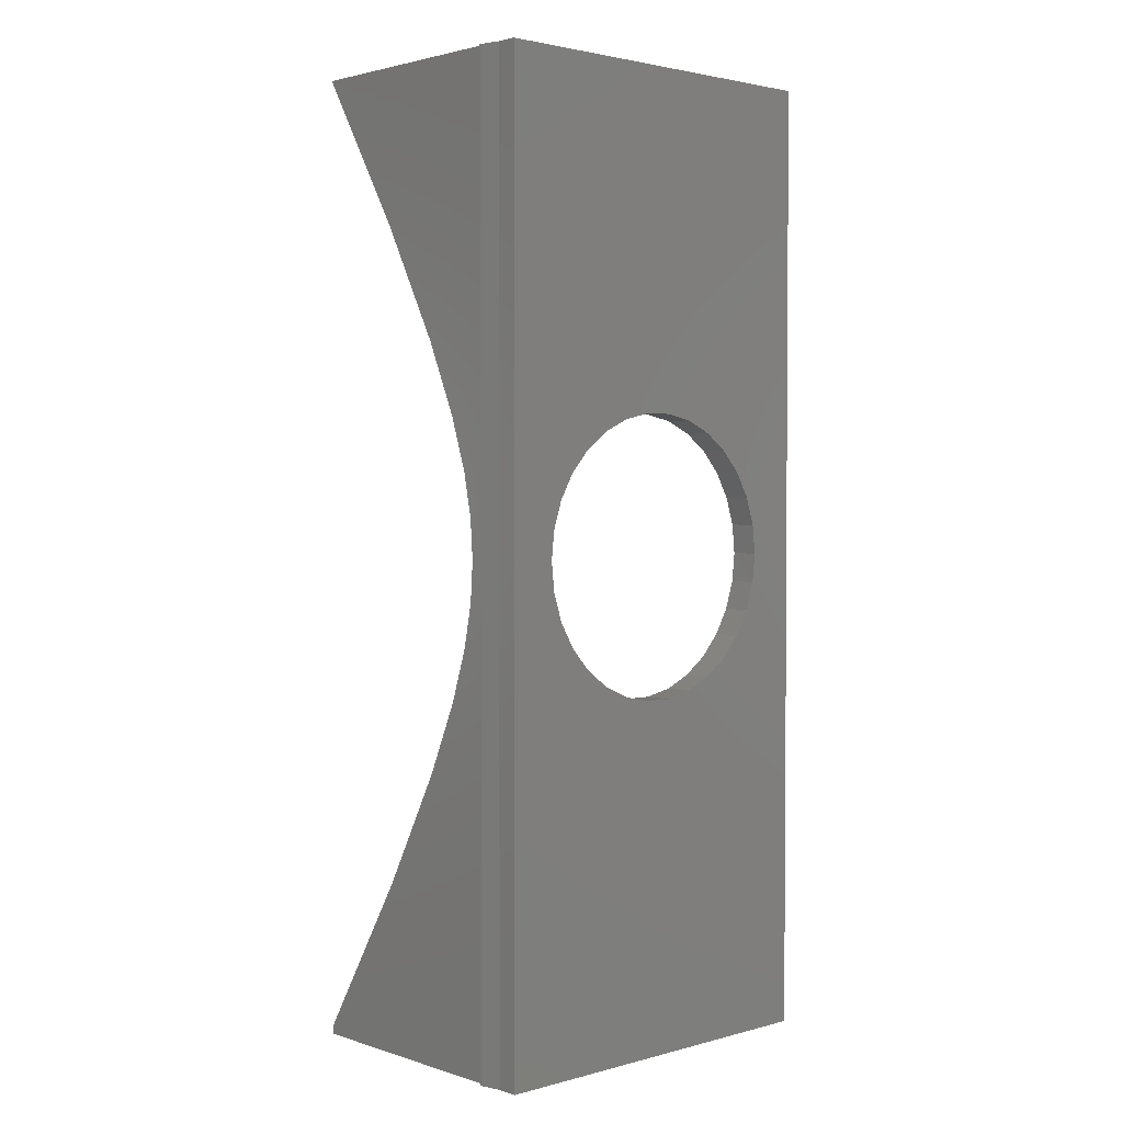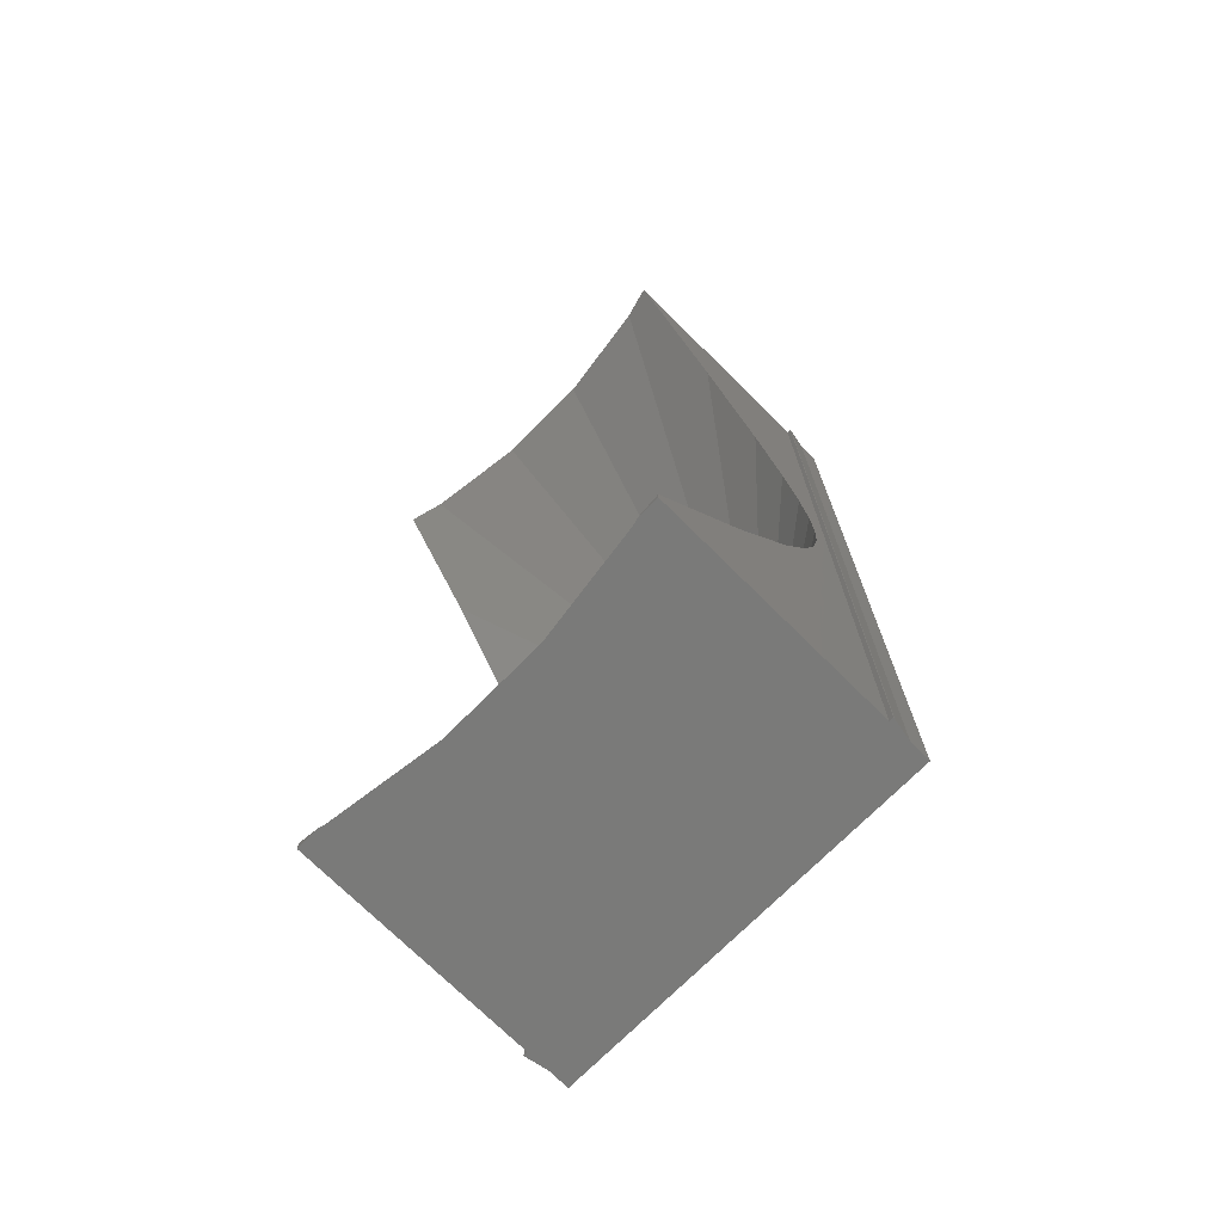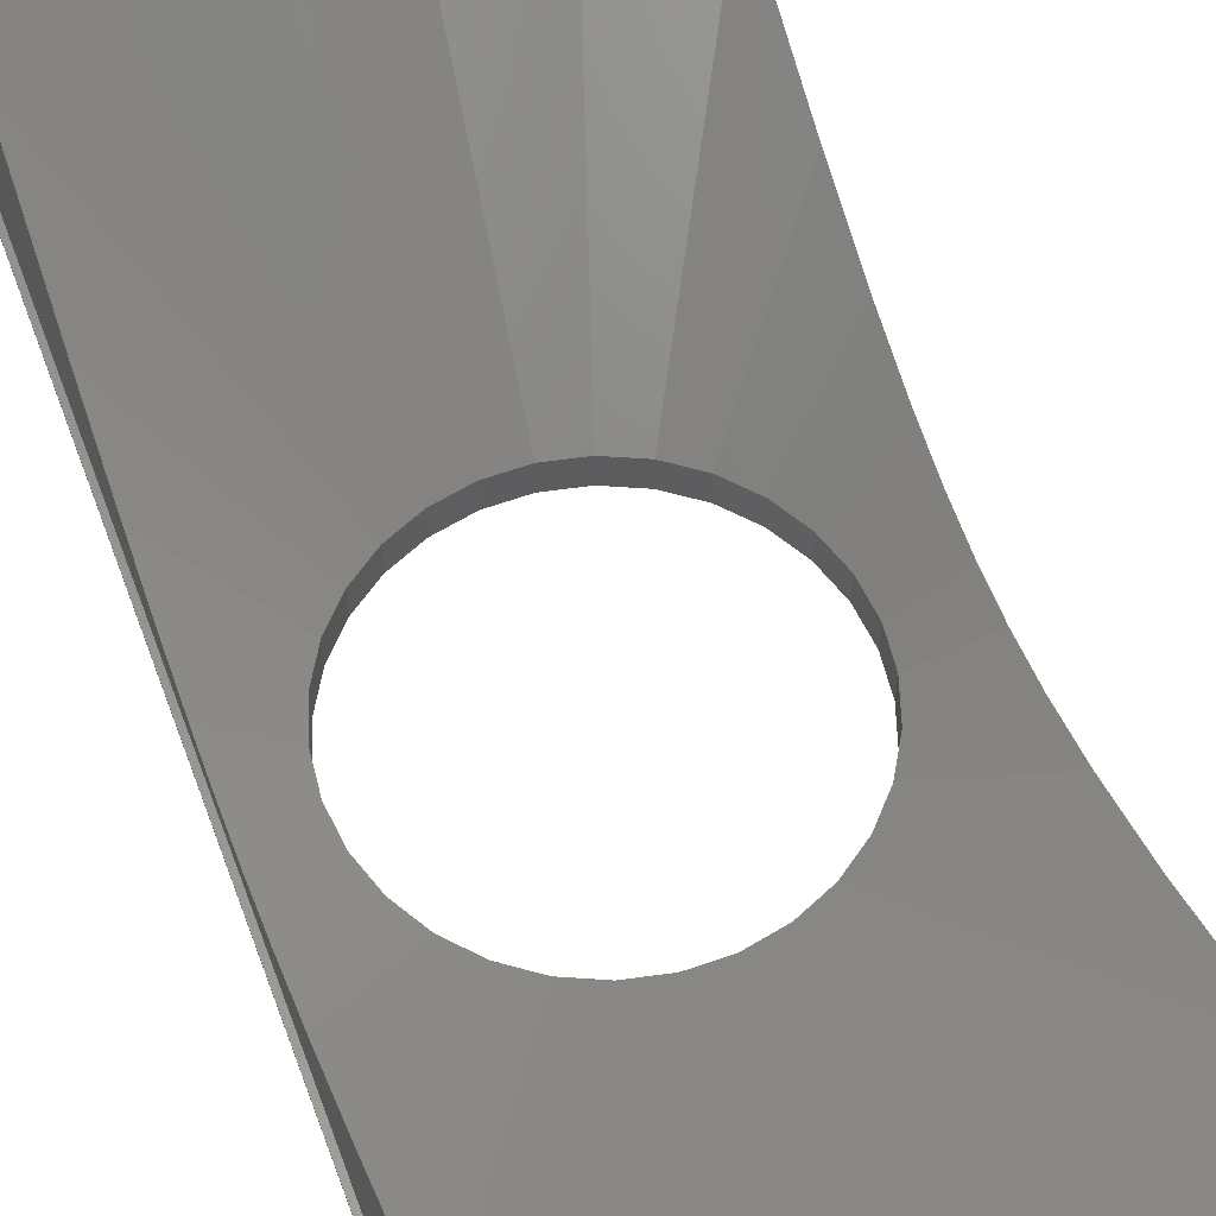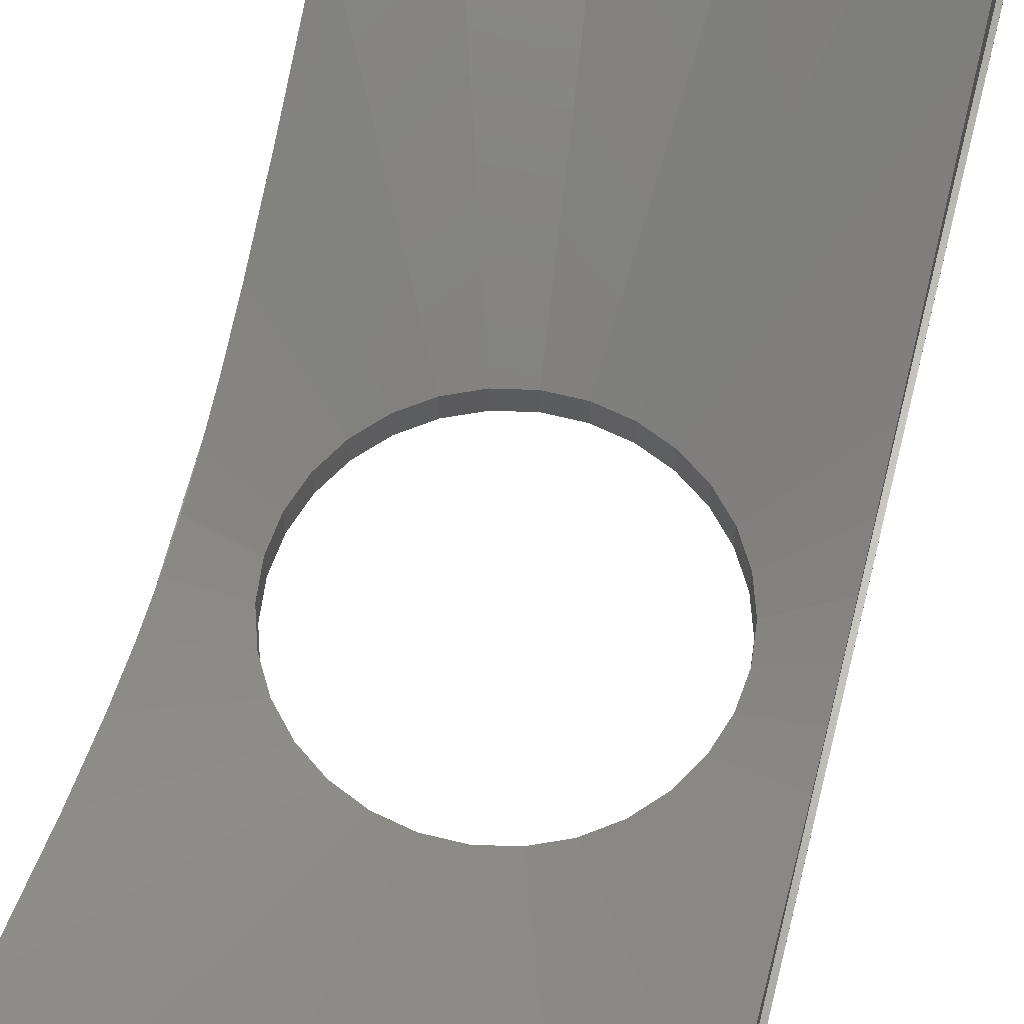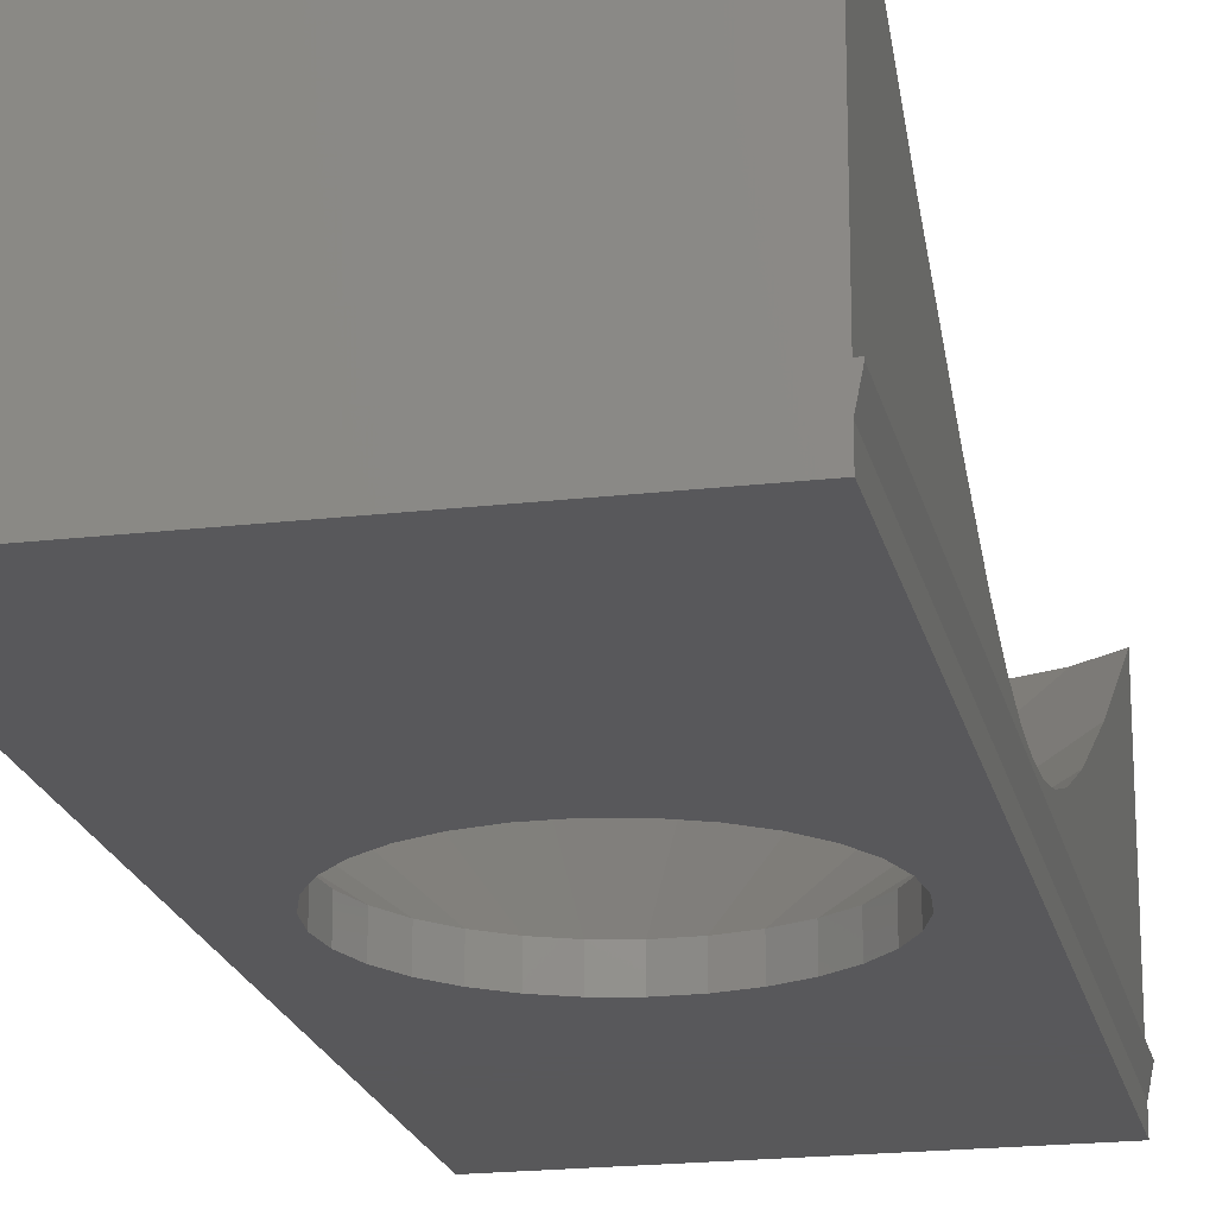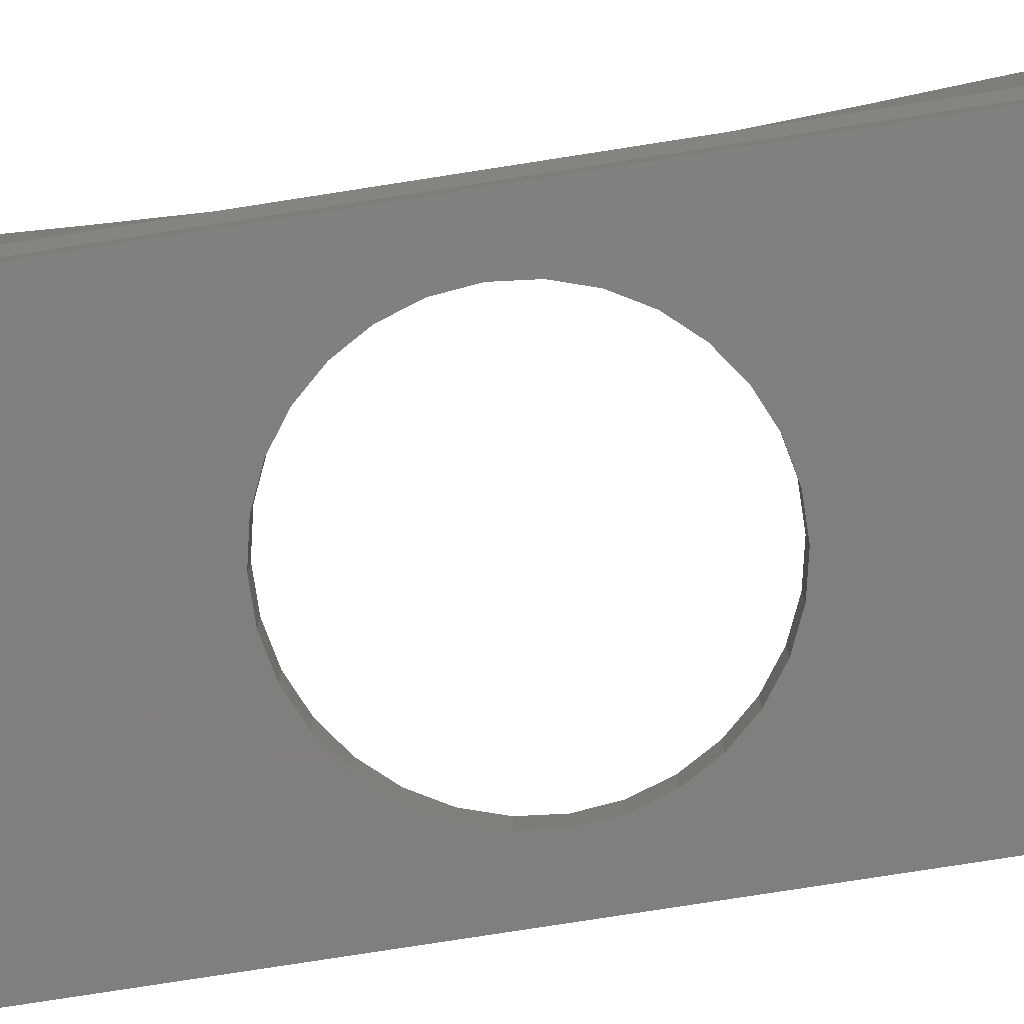
<metadata>
{"format":"stl","ext":"stl","renderer":"f3d","projection":"perspective","resolution":1024,"background":"white","views":[{"elev":2.4,"azim":137.3,"up":"+Y"},{"elev":-72.9,"azim":45.2,"up":"+Y"},{"elev":60.5,"azim":-20.0,"up":"+Z"},{"elev":64.5,"azim":-166.0,"up":"+Z"},{"elev":-20.1,"azim":12.1,"up":"+Z"},{"elev":-79.4,"azim":98.8,"up":"+Z"}]}
</metadata>
<code>
# stl→obj: 146 verts, 292 faces
v 0 0 0
v 0 68.8 1.5
v 0 68.8 0
v 0 0 1.5
v 0 68.8 3.1
v 0 59.98 14.31
v 0 68.8 19.71
v 0 58.38 13.33
v 0 56.35 12.23
v 0 49.99 8.784
v 0 47.79 7.794
v 0 44.81 6.458
v 0 42.85 5.803
v 0 41.01 5.185
v 0 39.69 4.911
v 0 37.87 4.534
v 0 36.82 4.461
v 0 35 4.333
v 0 32.13 4.534
v 0 33.18 4.461
v 0 0 3.1
v 0 30.31 4.911
v 0 22.21 7.794
v 0 25.19 6.458
v 0 28.99 5.185
v 0 27.15 5.803
v 0 20.01 8.784
v 0 18.11 9.811
v 0 11.62 13.33
v 0 10.02 14.31
v 0 0.7309 20
v 0 0 20
v 26.8 0.6419 20
v 25.36 0 20
v 26.8 0 20
v 1.642 0 20
v 26.8 0 1.5
v 26.8 68.8 0
v 26.8 68.8 1.5
v 26.8 0 0
v 26.8 59.68 14.08
v 26.8 68.8 3.1
v 26.8 68.8 19.66
v 26.8 58.04 13.07
v 26.8 51.69 9.627
v 26.8 49.77 8.584
v 26.8 47.53 7.579
v 26.8 44.66 6.293
v 26.8 42.78 5.662
v 26.8 40.92 5.039
v 26.8 39.66 4.777
v 26.8 37.83 4.398
v 26.8 35.94 4.266
v 26.8 35 4.2
v 26.8 32.17 4.398
v 26.8 34.06 4.266
v 26.8 0 3.1
v 26.8 18.31 9.627
v 26.8 11.96 13.07
v 26.8 10.32 14.08
v 26.8 30.34 4.777
v 26.8 29.08 5.039
v 26.8 27.22 5.662
v 26.8 25.34 6.293
v 26.8 22.47 7.579
v 26.8 20.23 8.584
v 17.47 68.8 18.05
v 24.48 68.8 19.03
v 17.05 68.8 17.99
v 9.947 68.8 17.99
v 9.534 68.8 18.05
v 2.518 68.8 19.03
v 27.1 68.8 3
v 27.1 68.8 3.1
v -0.3 68.8 3
v -0.3 68.8 3.1
v 23.5 35 0
v 23.28 32.92 0
v 22.64 30.93 0
v 21.59 29.12 0
v 20.19 27.57 0
v 18.5 26.34 0
v 16.59 25.49 0
v 14.55 25.05 0
v 12.45 25.05 0
v 10.41 25.49 0
v 8.5 26.34 0
v 6.809 27.57 0
v 3.719 32.92 0
v 3.5 35 0
v 4.365 30.93 0
v 5.41 29.12 0
v 23.28 37.08 0
v 22.64 39.07 0
v 21.59 40.88 0
v 20.19 42.43 0
v 18.5 43.66 0
v 16.59 44.51 0
v 14.55 44.95 0
v 12.45 44.95 0
v 10.41 44.51 0
v 8.5 43.66 0
v 6.809 42.43 0
v 5.41 40.88 0
v 4.365 39.07 0
v 3.719 37.08 0
v 2.128 0 19.87
v 9.491 0 18.84
v 9.821 0 18.8
v 17.18 0 18.8
v 24.87 0 19.87
v 17.51 0 18.84
v -0.3 0 3
v -0.3 0 3.1
v 27.1 0 3
v 27.1 0 3.1
v 22.64 39.07 2
v 23.28 37.08 2
v 23.5 35 2
v 23.28 32.92 2
v 21.59 29.12 2
v 4.365 30.93 2
v 3.719 32.92 2
v 10.41 44.51 2
v 12.45 25.05 2
v 14.55 25.05 2
v 21.59 40.88 2
v 3.5 35 2
v 5.41 40.88 2
v 12.45 44.95 2
v 16.59 44.51 2
v 18.5 43.66 2
v 20.19 42.43 2
v 22.64 30.93 2
v 8.5 26.34 2
v 10.41 25.49 2
v 3.719 37.08 2
v 4.365 39.07 2
v 14.55 44.95 2
v 20.19 27.57 2
v 16.59 25.49 2
v 18.5 26.34 2
v 5.41 29.12 2
v 6.809 42.43 2
v 8.5 43.66 2
v 6.809 27.57 2
f 1 2 3
f 2 1 4
f 5 6 7
f 5 8 6
f 5 9 8
f 5 10 9
f 5 11 10
f 5 12 11
f 5 13 12
f 5 14 13
f 5 15 14
f 5 16 15
f 5 17 16
f 5 18 17
f 18 19 20
f 21 22 19
f 21 23 24
f 21 18 5
f 21 19 18
f 22 21 25
f 21 26 25
f 21 24 26
f 23 21 27
f 21 28 27
f 21 29 28
f 21 30 29
f 21 31 30
f 31 21 32
f 33 34 35
f 31 32 36
f 37 38 39
f 38 37 40
f 41 42 43
f 44 42 41
f 45 42 44
f 46 42 45
f 47 42 46
f 48 42 47
f 49 42 48
f 50 42 49
f 51 42 50
f 52 42 51
f 53 42 52
f 54 42 53
f 55 54 56
f 57 58 59
f 57 33 35
f 33 57 60
f 54 57 42
f 55 57 54
f 61 57 55
f 62 57 61
f 63 57 62
f 64 57 63
f 65 57 64
f 66 57 65
f 58 57 66
f 60 57 59
f 42 67 68
f 69 42 70
f 67 42 69
f 42 68 43
f 5 71 70
f 5 70 42
f 71 5 72
f 72 5 7
f 73 42 74
f 42 39 5
f 42 73 39
f 2 5 39
f 75 5 2
f 5 75 76
f 38 2 39
f 2 38 3
f 40 77 38
f 40 78 77
f 40 79 78
f 40 80 79
f 40 81 80
f 40 82 81
f 40 83 82
f 40 84 83
f 40 85 84
f 1 85 40
f 85 1 86
f 86 1 87
f 87 1 88
f 89 1 90
f 91 1 89
f 92 1 91
f 88 1 92
f 93 38 77
f 94 38 93
f 95 38 94
f 96 38 95
f 97 38 96
f 98 38 97
f 99 38 98
f 100 38 99
f 3 100 101
f 3 101 102
f 3 102 103
f 3 103 104
f 100 3 38
f 105 3 104
f 106 3 105
f 90 3 106
f 3 90 1
f 32 107 36
f 21 107 32
f 107 21 108
f 109 21 110
f 108 21 109
f 111 35 34
f 57 111 112
f 57 112 110
f 57 110 21
f 111 57 35
f 113 21 114
f 21 4 57
f 21 113 4
f 37 57 4
f 115 57 37
f 57 115 116
f 1 37 4
f 37 1 40
f 76 21 5
f 21 76 114
f 42 116 74
f 116 42 57
f 4 75 2
f 75 4 113
f 113 76 75
f 76 113 114
f 115 39 73
f 39 115 37
f 116 73 74
f 73 116 115
f 117 52 51
f 52 117 118
f 54 53 119
f 51 50 117
f 118 53 52
f 53 118 119
f 120 56 119
f 56 120 55
f 64 63 121
f 19 122 123
f 122 19 22
f 124 71 72
f 125 110 126
f 110 125 109
f 48 47 127
f 20 128 18
f 128 20 123
f 129 12 13
f 71 130 70
f 130 71 124
f 131 44 41
f 44 131 132
f 132 46 45
f 46 132 133
f 56 54 119
f 121 62 134
f 62 121 63
f 135 28 29
f 30 107 136
f 31 107 30
f 107 31 36
f 137 16 17
f 123 20 19
f 138 14 15
f 14 129 13
f 129 14 138
f 69 130 139
f 130 69 70
f 68 41 43
f 41 68 131
f 45 44 132
f 134 55 120
f 55 134 61
f 62 61 134
f 140 65 121
f 65 140 66
f 111 33 60
f 33 111 34
f 111 60 141
f 59 58 142
f 65 64 121
f 143 26 24
f 25 143 122
f 143 25 26
f 11 144 10
f 144 11 129
f 6 72 7
f 72 6 124
f 144 9 10
f 129 11 12
f 17 128 137
f 128 17 18
f 16 138 15
f 138 16 137
f 139 67 69
f 67 139 131
f 68 67 131
f 49 48 127
f 127 50 49
f 50 127 117
f 141 59 142
f 59 141 60
f 122 22 25
f 108 136 107
f 108 125 136
f 125 108 109
f 126 112 141
f 112 126 110
f 112 111 141
f 8 124 6
f 124 8 145
f 133 47 46
f 47 133 127
f 142 66 140
f 66 142 58
f 27 135 146
f 135 27 28
f 9 145 8
f 145 9 144
f 29 136 135
f 136 29 30
f 23 146 143
f 146 23 27
f 143 24 23
f 78 119 77
f 119 78 120
f 93 117 94
f 117 93 118
f 123 90 128
f 90 123 89
f 77 118 93
f 118 77 119
f 101 130 124
f 130 101 100
f 98 132 131
f 132 98 97
f 81 121 80
f 121 81 140
f 86 135 136
f 135 86 87
f 80 134 79
f 134 80 121
f 129 103 144
f 103 129 104
f 95 133 96
f 133 95 127
f 122 89 123
f 89 122 91
f 146 92 143
f 92 146 88
f 85 136 125
f 136 85 86
f 83 126 141
f 126 83 84
f 81 142 140
f 142 81 82
f 79 120 78
f 120 79 134
f 137 105 138
f 105 137 106
f 103 145 144
f 145 103 102
f 102 124 145
f 124 102 101
f 138 104 129
f 104 138 105
f 128 106 137
f 106 128 90
f 99 131 139
f 131 99 98
f 100 139 130
f 139 100 99
f 97 133 132
f 133 97 96
f 94 127 95
f 127 94 117
f 143 91 122
f 91 143 92
f 87 146 135
f 146 87 88
f 84 125 126
f 125 84 85
f 82 141 142
f 141 82 83

</code>
